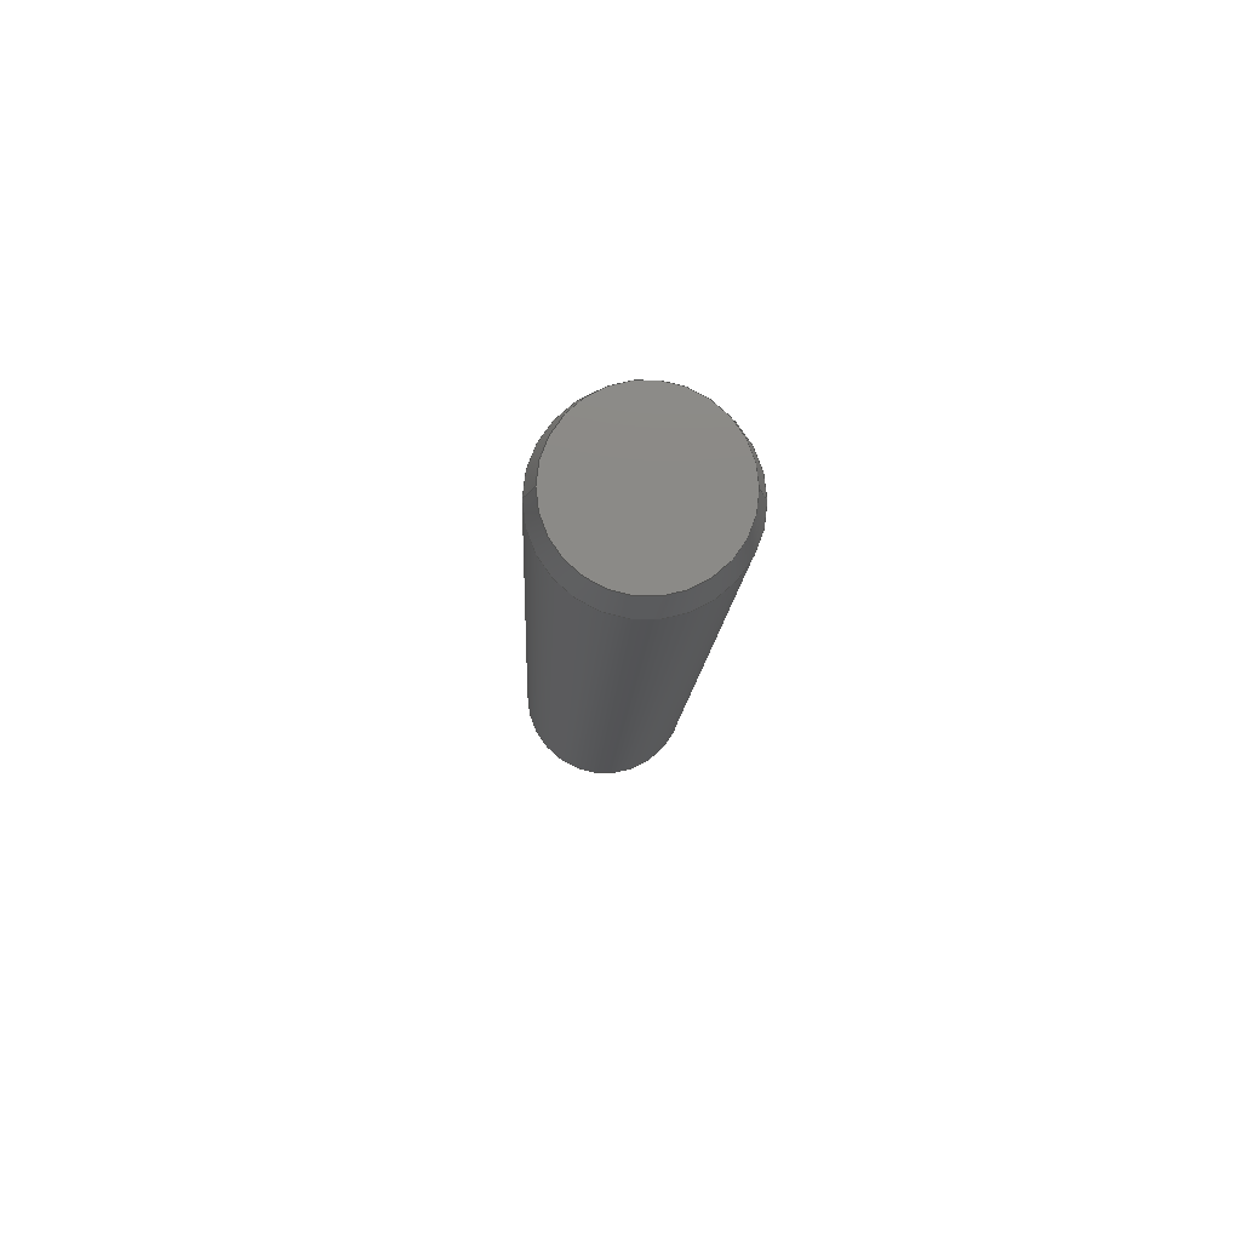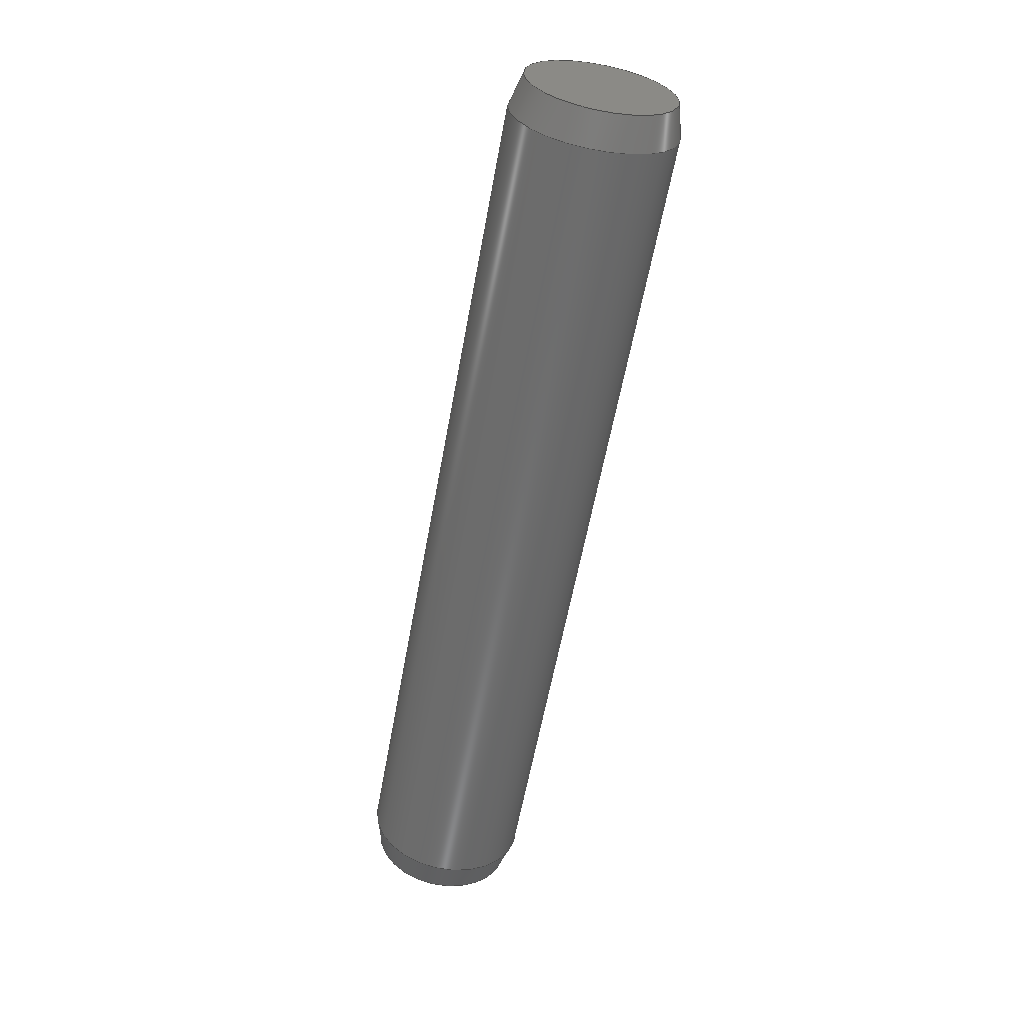
<metadata>
{"format":"step","ext":"step","renderer":"f3d","projection":"perspective","resolution":1024,"background":"white","views":[{"elev":-10.9,"azim":-92.2,"up":"+Y"},{"elev":-59.5,"azim":-100.3,"up":"+Y"}]}
</metadata>
<code>
ISO-10303-21;
DATA;
#1 = CARTESIAN_POINT ( 'NONE',  ( 45, 0, 3.571 ) ) ;
#2 = AXIS2_PLACEMENT_3D ( 'NONE', #235, #233, #66 ) ;
#3 = PERSON_AND_ORGANIZATION ( #140, #229 ) ;
#4 = FACE_OUTER_BOUND ( 'NONE', #177, .T. ) ;
#5 = EDGE_CURVE ( 'NONE', #131, #57, #40, .T. ) ;
#6 = DIRECTION ( 'NONE',  ( -1, -0, -0 ) ) ;
#7 = CARTESIAN_POINT ( 'NONE',  ( 45, 0, 0 ) ) ;
#8 = DIRECTION ( 'NONE',  ( 0, 0, 1 ) ) ;
#9 = ORIENTED_EDGE ( 'NONE', *, *, #247, .F. ) ;
#10 = AXIS2_PLACEMENT_3D ( 'NONE', #111, #25, #252 ) ;
#11 = APPROVAL_DATE_TIME ( #141, #56 ) ;
#12 = CONICAL_SURFACE ( 'NONE', #267, 4, 0.2618 ) ;
#13 = ORIENTED_EDGE ( 'NONE', *, *, #115, .T. ) ;
#14 = PERSON_AND_ORGANIZATION_ROLE ( 'creator' ) ;
#15 = CALENDAR_DATE ( 2018, 31, 7 ) ;
#16 = CC_DESIGN_DATE_AND_TIME_ASSIGNMENT ( #137, #49, ( #210 ) ) ;
#17 = COORDINATED_UNIVERSAL_TIME_OFFSET ( 3, 0, .AHEAD. ) ;
#18 = CIRCLE ( 'NONE', #249, 4 ) ;
#19 = CC_DESIGN_PERSON_AND_ORGANIZATION_ASSIGNMENT ( #142, #14, ( #98 ) ) ;
#20 = CARTESIAN_POINT ( 'NONE',  ( 0, 0, 0 ) ) ;
#21 = CIRCLE ( 'NONE', #34, 3.571 ) ;
#22 = ORIENTED_EDGE ( 'NONE', *, *, #115, .F. ) ;
#23 = DIRECTION ( 'NONE',  ( -1, -0, -0 ) ) ;
#24 = VECTOR ( 'NONE', #189, 1000 ) ;
#25 = DIRECTION ( 'NONE',  ( -1, 0, -0 ) ) ;
#26 = DIRECTION ( 'NONE',  ( -1, -0, -0 ) ) ;
#27 = VERTEX_POINT ( 'NONE', #79 ) ;
#28 = DIRECTION ( 'NONE',  ( -1, -0, -0 ) ) ;
#29 = SECURITY_CLASSIFICATION ( '', '', #243 ) ;
#30 = APPLICATION_PROTOCOL_DEFINITION ( 'international standard', 'config_control_design', 1994, #239 ) ;
#31 = ORIENTED_EDGE ( 'NONE', *, *, #150, .T. ) ;
#32 = LINE ( 'NONE', #44, #263 ) ;
#33 = LINE ( 'NONE', #1, #200 ) ;
#34 = AXIS2_PLACEMENT_3D ( 'NONE', #7, #28, #8 ) ;
#35 = CLOSED_SHELL ( 'NONE', ( #222, #225, #97, #207, #188, #119, #268, #122 ) ) ;
#36 = APPROVAL_PERSON_ORGANIZATION ( #245, #168, #91 ) ;
#37 = PERSON_AND_ORGANIZATION ( #140, #229 ) ;
#38 = DIRECTION ( 'NONE',  ( 0, 0, -1 ) ) ;
#39 = CC_DESIGN_DATE_AND_TIME_ASSIGNMENT ( #236, #46, ( #29 ) ) ;
#40 = CIRCLE ( 'NONE', #121, 3.571 ) ;
#41 = DIRECTION ( 'NONE',  ( 0, 0, 1 ) ) ;
#42 = CARTESIAN_POINT ( 'NONE',  ( 1.6, 0, 0 ) ) ;
#43 = EDGE_CURVE ( 'NONE', #160, #127, #203, .T. ) ;
#44 = CARTESIAN_POINT ( 'NONE',  ( 1.6, 0, -4 ) ) ;
#45 = DATE_AND_TIME ( #103, #165 ) ;
#46 = DATE_TIME_ROLE ( 'classification_date' ) ;
#47 = AXIS2_PLACEMENT_3D ( 'NONE', #226, #23, #250 ) ;
#48 = FACE_OUTER_BOUND ( 'NONE', #204, .T. ) ;
#49 = DATE_TIME_ROLE ( 'creation_date' ) ;
#50 = PERSON_AND_ORGANIZATION ( #140, #229 ) ;
#51 = AXIS2_PLACEMENT_3D ( 'NONE', #232, #256, #179 ) ;
#52 = ORIENTED_EDGE ( 'NONE', *, *, #173, .T. ) ;
#53 = EDGE_LOOP ( 'NONE', ( #81, #139, #171, #183 ) ) ;
#54 = CONICAL_SURFACE ( 'NONE', #231, 4, 0.2618 ) ;
#55 = ORIENTED_EDGE ( 'NONE', *, *, #5, .F. ) ;
#56 = APPROVAL ( #241, 'UNSPECIFIED' ) ;
#57 = VERTEX_POINT ( 'NONE', #167 ) ;
#58 = EDGE_CURVE ( 'NONE', #57, #160, #206, .T. ) ;
#59 = DIRECTION ( 'NONE',  ( -1, -0, -0 ) ) ;
#60 = LOCAL_TIME ( 10, 56, 11, #199 ) ;
#61 = EDGE_CURVE ( 'NONE', #57, #131, #187, .T. ) ;
#62 = APPROVAL ( #90, 'UNSPECIFIED' ) ;
#63 = DIRECTION ( 'NONE',  ( -0.9659, 0, 0.2588 ) ) ;
#64 = ORIENTED_EDGE ( 'NONE', *, *, #43, .F. ) ;
#65 = CARTESIAN_POINT ( 'NONE',  ( 1.6, 0, 0 ) ) ;
#66 = DIRECTION ( 'NONE',  ( 0, 0, -1 ) ) ;
#67 = DIRECTION ( 'NONE',  ( 0, 0, 1 ) ) ;
#68 = ORIENTED_EDGE ( 'NONE', *, *, #254, .F. ) ;
#69 =( NAMED_UNIT ( * ) PLANE_ANGLE_UNIT ( ) SI_UNIT ( $, .RADIAN. ) );
#70 = PERSON_AND_ORGANIZATION_ROLE ( 'creator' ) ;
#71 = LINE ( 'NONE', #253, #99 ) ;
#72 = ORIENTED_EDGE ( 'NONE', *, *, #247, .T. ) ;
#73 = PERSON_AND_ORGANIZATION_ROLE ( 'design_owner' ) ;
#74 = EDGE_CURVE ( 'NONE', #275, #273, #151, .T. ) ;
#75 = ORIENTED_EDGE ( 'NONE', *, *, #150, .F. ) ;
#76 = FACE_OUTER_BOUND ( 'NONE', #117, .T. ) ;
#77 = EDGE_CURVE ( 'NONE', #259, #273, #78, .T. ) ;
#78 = CIRCLE ( 'NONE', #47, 4 ) ;
#79 = CARTESIAN_POINT ( 'NONE',  ( 45, 0, 3.571 ) ) ;
#80 = DIRECTION ( 'NONE',  ( -1, -0, -0 ) ) ;
#81 = ORIENTED_EDGE ( 'NONE', *, *, #244, .F. ) ;
#82 =( NAMED_UNIT ( * ) SI_UNIT ( $, .STERADIAN. ) SOLID_ANGLE_UNIT ( ) );
#83 = DIRECTION ( 'NONE',  ( 0, 0, -1 ) ) ;
#84 = DIRECTION ( 'NONE',  ( 1, 0, 0 ) ) ;
#85 = ORIENTED_EDGE ( 'NONE', *, *, #77, .F. ) ;
#86 = CARTESIAN_POINT ( 'NONE',  ( -6.35, 0, 0 ) ) ;
#87 = DIRECTION ( 'NONE',  ( -1, -0, -0 ) ) ;
#88 = PERSON_AND_ORGANIZATION_ROLE ( 'classification_officer' ) ;
#89 = CC_DESIGN_SECURITY_CLASSIFICATION ( #29, ( #98 ) ) ;
#90 = APPROVAL_STATUS ( 'not_yet_approved' ) ;
#91 = APPROVAL_ROLE ( '' ) ;
#92 = DIRECTION ( 'NONE',  ( 1, 0, 0 ) ) ;
#93 = APPROVAL_DATE_TIME ( #102, #168 ) ;
#94 = ORIENTED_EDGE ( 'NONE', *, *, #58, .F. ) ;
#95 = AXIS2_PLACEMENT_3D ( 'NONE', #86, #153, #67 ) ;
#96 = EDGE_LOOP ( 'NONE', ( #264, #31, #13, #145 ) ) ;
#97 = ADVANCED_FACE ( 'NONE', ( #196 ), #193, .T. ) ;
#98 = PRODUCT_DEFINITION_FORMATION_WITH_SPECIFIED_SOURCE ( 'ANY', '', #118, .NOT_KNOWN. ) ;
#99 = VECTOR ( 'NONE', #6, 1000 ) ;
#100 = MANIFOLD_SOLID_BREP ( 'Base-Revolve', #35 ) ;
#101 = ORIENTED_EDGE ( 'NONE', *, *, #185, .F. ) ;
#102 = DATE_AND_TIME ( #15, #60 ) ;
#103 = CALENDAR_DATE ( 2018, 31, 7 ) ;
#104 = DIRECTION ( 'NONE',  ( -1, -0, -0 ) ) ;
#105 = AXIS2_PLACEMENT_3D ( 'NONE', #176, #87, #154 ) ;
#106 = DIRECTION ( 'NONE',  ( 0, 0, 1 ) ) ;
#107 = CARTESIAN_POINT ( 'NONE',  ( -6.35, 0, 4 ) ) ;
#108 = COORDINATED_UNIVERSAL_TIME_OFFSET ( 3, 0, .AHEAD. ) ;
#109 = CIRCLE ( 'NONE', #105, 4 ) ;
#110 = ORIENTED_EDGE ( 'NONE', *, *, #61, .F. ) ;
#111 = CARTESIAN_POINT ( 'NONE',  ( 45, 8.266e-15, 0 ) ) ;
#112 = CARTESIAN_POINT ( 'NONE',  ( 0, 0, 0 ) ) ;
#113 = ORIENTED_EDGE ( 'NONE', *, *, #74, .T. ) ;
#114 = PERSON_AND_ORGANIZATION_ROLE ( 'design_supplier' ) ;
#115 = EDGE_CURVE ( 'NONE', #27, #259, #33, .T. ) ;
#116 = ORIENTED_EDGE ( 'NONE', *, *, #43, .T. ) ;
#117 = EDGE_LOOP ( 'NONE', ( #170, #178, #64, #101 ) ) ;
#118 = PRODUCT ( 'Parallel Pin ISO 8734 - 8 x 45 - A - St_Parallel Pin ISO 8734 - 8 x 45 - A - St_sldprt', 'Parallel Pin ISO 8734 - 8 x 45 - A - St_Parallel Pin ISO 8734 - 8 x 45 - A - St_sldprt', '', ( #161 ) ) ;
#119 = ADVANCED_FACE ( 'NONE', ( #230 ), #147, .T. ) ;
#120 = VECTOR ( 'NONE', #257, 1000 ) ;
#121 = AXIS2_PLACEMENT_3D ( 'NONE', #20, #248, #169 ) ;
#122 = ADVANCED_FACE ( 'NONE', ( #134 ), #12, .T. ) ;
#123 = CC_DESIGN_APPROVAL ( #56, ( #29 ) ) ;
#124 = DIRECTION ( 'NONE',  ( -0.9659, 3.17e-17, -0.2588 ) ) ;
#125 = DIRECTION ( 'NONE',  ( 0, 0, 1 ) ) ;
#126 = DIRECTION ( 'NONE',  ( 0, 0, 1 ) ) ;
#127 = VERTEX_POINT ( 'NONE', #191 ) ;
#128 = CARTESIAN_POINT ( 'NONE',  ( 43.4, 4.899e-16, -4 ) ) ;
#129 = ADVANCED_BREP_SHAPE_REPRESENTATION ( 'Parallel Pin ISO 8734 - 8 x 45 - A - St_Parallel Pin ISO 8734 - 8 x 45 - A - St_sldprt', ( #100, #246 ), #238 ) ;
#130 = CARTESIAN_POINT ( 'NONE',  ( 1.6, 0, 4 ) ) ;
#131 = VERTEX_POINT ( 'NONE', #237 ) ;
#132 =( LENGTH_UNIT ( ) NAMED_UNIT ( * ) SI_UNIT ( .MILLI., .METRE. ) );
#133 = PERSON_AND_ORGANIZATION ( #140, #229 ) ;
#134 = FACE_OUTER_BOUND ( 'NONE', #269, .T. ) ;
#135 = AXIS2_PLACEMENT_3D ( 'NONE', #211, #59, #126 ) ;
#136 = AXIS2_PLACEMENT_3D ( 'NONE', #274, #104, #212 ) ;
#137 = DATE_AND_TIME ( #166, #220 ) ;
#138 = ORIENTED_EDGE ( 'NONE', *, *, #254, .T. ) ;
#139 = ORIENTED_EDGE ( 'NONE', *, *, #216, .T. ) ;
#140 = PERSON ( 'UNSPECIFIED', 'UNSPECIFIED', 'UNSPECIFIED', ('UNSPECIFIED'), ('UNSPECIFIED'), ('UNSPECIFIED') ) ;
#141 = DATE_AND_TIME ( #262, #155 ) ;
#142 = PERSON_AND_ORGANIZATION ( #140, #229 ) ;
#143 = CALENDAR_DATE ( 2018, 31, 7 ) ;
#144 = EDGE_LOOP ( 'NONE', ( #9, #75 ) ) ;
#145 = ORIENTED_EDGE ( 'NONE', *, *, #216, .F. ) ;
#146 = CARTESIAN_POINT ( 'NONE',  ( 1.6, 4.899e-16, 4 ) ) ;
#147 = CONICAL_SURFACE ( 'NONE', #255, 3.571, 0.2618 ) ;
#148 = AXIS2_PLACEMENT_3D ( 'NONE', #194, #26, #175 ) ;
#149 = DIRECTION ( 'NONE',  ( 1, 0, 0 ) ) ;
#150 = EDGE_CURVE ( 'NONE', #275, #27, #21, .T. ) ;
#151 = LINE ( 'NONE', #270, #242 ) ;
#152 = PLANE ( 'NONE',  #2 ) ;
#153 = DIRECTION ( 'NONE',  ( -1, -0, -0 ) ) ;
#154 = DIRECTION ( 'NONE',  ( 0, 0, 1 ) ) ;
#155 = LOCAL_TIME ( 10, 56, 11, #209 ) ;
#156 = SHAPE_DEFINITION_REPRESENTATION ( #197, #129 ) ;
#157 = ORIENTED_EDGE ( 'NONE', *, *, #61, .T. ) ;
#158 = APPROVAL_ROLE ( '' ) ;
#159 = CC_DESIGN_PERSON_AND_ORGANIZATION_ASSIGNMENT ( #133, #88, ( #29 ) ) ;
#160 = VERTEX_POINT ( 'NONE', #130 ) ;
#161 = MECHANICAL_CONTEXT ( 'NONE', #182, 'mechanical' ) ;
#162 = DESIGN_CONTEXT ( 'detailed design', #239, 'design' ) ;
#163 = PERSON_AND_ORGANIZATION ( #140, #229 ) ;
#164 = CC_DESIGN_PERSON_AND_ORGANIZATION_ASSIGNMENT ( #3, #73, ( #118 ) ) ;
#165 = LOCAL_TIME ( 10, 56, 11, #108 ) ;
#166 = CALENDAR_DATE ( 2018, 31, 7 ) ;
#167 = CARTESIAN_POINT ( 'NONE',  ( 0, 4.636e-16, 3.571 ) ) ;
#168 = APPROVAL ( #217, 'UNSPECIFIED' ) ;
#169 = DIRECTION ( 'NONE',  ( 0, 0, 1 ) ) ;
#170 = ORIENTED_EDGE ( 'NONE', *, *, #77, .T. ) ;
#171 = ORIENTED_EDGE ( 'NONE', *, *, #185, .T. ) ;
#172 = UNCERTAINTY_MEASURE_WITH_UNIT (LENGTH_MEASURE( 1e-05 ), #132, 'distance_accuracy_value', 'NONE');
#173 = EDGE_CURVE ( 'NONE', #127, #160, #18, .T. ) ;
#174 = DIRECTION ( 'NONE',  ( 0.9659, 0, -0.2588 ) ) ;
#175 = DIRECTION ( 'NONE',  ( 0, 0, 1 ) ) ;
#176 = CARTESIAN_POINT ( 'NONE',  ( 43.4, 0, 0 ) ) ;
#177 = EDGE_LOOP ( 'NONE', ( #110, #184, #116, #68 ) ) ;
#178 = ORIENTED_EDGE ( 'NONE', *, *, #244, .T. ) ;
#179 = DIRECTION ( 'NONE',  ( 0, 0, 1 ) ) ;
#180 = CC_DESIGN_PERSON_AND_ORGANIZATION_ASSIGNMENT ( #202, #114, ( #98 ) ) ;
#181 = LINE ( 'NONE', #107, #120 ) ;
#182 = APPLICATION_CONTEXT ( 'configuration controlled 3d designs of mechanical parts and assemblies' ) ;
#183 = ORIENTED_EDGE ( 'NONE', *, *, #173, .F. ) ;
#184 = ORIENTED_EDGE ( 'NONE', *, *, #58, .T. ) ;
#185 = EDGE_CURVE ( 'NONE', #259, #160, #181, .T. ) ;
#186 = PRODUCT_RELATED_PRODUCT_CATEGORY ( 'detail', '', ( #118 ) ) ;
#187 = CIRCLE ( 'NONE', #135, 3.571 ) ;
#188 = ADVANCED_FACE ( 'NONE', ( #219 ), #214, .F. ) ;
#189 = DIRECTION ( 'NONE',  ( 0.9659, 3.17e-17, 0.2588 ) ) ;
#190 = EDGE_LOOP ( 'NONE', ( #72, #113, #85, #22 ) ) ;
#191 = CARTESIAN_POINT ( 'NONE',  ( 1.6, 4.899e-16, -4 ) ) ;
#192 = CARTESIAN_POINT ( 'NONE',  ( 45, 0, 0 ) ) ;
#193 = CONICAL_SURFACE ( 'NONE', #208, 3.571, 0.2618 ) ;
#194 = CARTESIAN_POINT ( 'NONE',  ( 45, 0, 0 ) ) ;
#195 = APPROVAL_PERSON_ORGANIZATION ( #50, #56, #158 ) ;
#196 = FACE_OUTER_BOUND ( 'NONE', #190, .T. ) ;
#197 = PRODUCT_DEFINITION_SHAPE ( 'NONE', 'NONE',  #210 ) ;
#198 = CARTESIAN_POINT ( 'NONE',  ( 45, 4.636e-16, -3.571 ) ) ;
#199 = COORDINATED_UNIVERSAL_TIME_OFFSET ( 3, 0, .AHEAD. ) ;
#200 = VECTOR ( 'NONE', #63, 1000 ) ;
#201 = APPROVAL_ROLE ( '' ) ;
#202 = PERSON_AND_ORGANIZATION ( #140, #229 ) ;
#203 = CIRCLE ( 'NONE', #136, 4 ) ;
#204 = EDGE_LOOP ( 'NONE', ( #266, #157 ) ) ;
#205 = CIRCLE ( 'NONE', #148, 3.571 ) ;
#206 = LINE ( 'NONE', #146, #24 ) ;
#207 = ADVANCED_FACE ( 'NONE', ( #48 ), #152, .F. ) ;
#208 = AXIS2_PLACEMENT_3D ( 'NONE', #213, #227, #125 ) ;
#209 = COORDINATED_UNIVERSAL_TIME_OFFSET ( 3, 0, .AHEAD. ) ;
#210 = PRODUCT_DEFINITION ( 'UNKNOWN', '', #98, #162 ) ;
#211 = CARTESIAN_POINT ( 'NONE',  ( 0, 0, 0 ) ) ;
#212 = DIRECTION ( 'NONE',  ( 0, 0, 1 ) ) ;
#213 = CARTESIAN_POINT ( 'NONE',  ( 45, 0, 0 ) ) ;
#214 = PLANE ( 'NONE',  #10 ) ;
#215 = DIRECTION ( 'NONE',  ( -1, -0, -0 ) ) ;
#216 = EDGE_CURVE ( 'NONE', #273, #259, #109, .T. ) ;
#217 = APPROVAL_STATUS ( 'not_yet_approved' ) ;
#218 = DIRECTION ( 'NONE',  ( 0, 0, 1 ) ) ;
#219 = FACE_OUTER_BOUND ( 'NONE', #144, .T. ) ;
#220 = LOCAL_TIME ( 10, 56, 11, #258 ) ;
#221 = APPROVAL_PERSON_ORGANIZATION ( #163, #62, #201 ) ;
#222 = ADVANCED_FACE ( 'NONE', ( #4 ), #54, .T. ) ;
#223 = CYLINDRICAL_SURFACE ( 'NONE', #51, 4 ) ;
#224 = CC_DESIGN_APPROVAL ( #168, ( #98 ) ) ;
#225 = ADVANCED_FACE ( 'NONE', ( #76 ), #223, .T. ) ;
#226 = CARTESIAN_POINT ( 'NONE',  ( 43.4, 0, 0 ) ) ;
#227 = DIRECTION ( 'NONE',  ( -1, -0, -0 ) ) ;
#228 = LOCAL_TIME ( 10, 56, 11, #17 ) ;
#229 = ORGANIZATION ( 'UNSPECIFIED', 'UNSPECIFIED', '' ) ;
#230 = FACE_OUTER_BOUND ( 'NONE', #96, .T. ) ;
#231 = AXIS2_PLACEMENT_3D ( 'NONE', #65, #84, #83 ) ;
#232 = CARTESIAN_POINT ( 'NONE',  ( -6.35, 0, 0 ) ) ;
#233 = DIRECTION ( 'NONE',  ( 1, 0, 0 ) ) ;
#234 = CARTESIAN_POINT ( 'NONE',  ( 43.4, 0, 4 ) ) ;
#235 = CARTESIAN_POINT ( 'NONE',  ( 2.905e-17, 3.571, 0 ) ) ;
#236 = DATE_AND_TIME ( #143, #228 ) ;
#237 = CARTESIAN_POINT ( 'NONE',  ( 0, 0, -3.571 ) ) ;
#238 =( GEOMETRIC_REPRESENTATION_CONTEXT ( 3 ) GLOBAL_UNCERTAINTY_ASSIGNED_CONTEXT ( ( #172 ) ) GLOBAL_UNIT_ASSIGNED_CONTEXT ( ( #132, #69, #82 ) ) REPRESENTATION_CONTEXT ( 'NONE', 'WORKASPACE' ) );
#239 = APPLICATION_CONTEXT ( 'configuration controlled 3d designs of mechanical parts and assemblies' ) ;
#240 = FACE_OUTER_BOUND ( 'NONE', #53, .T. ) ;
#241 = APPROVAL_STATUS ( 'not_yet_approved' ) ;
#242 = VECTOR ( 'NONE', #124, 1000 ) ;
#243 = SECURITY_CLASSIFICATION_LEVEL ( 'unclassified' ) ;
#244 = EDGE_CURVE ( 'NONE', #273, #127, #71, .T. ) ;
#245 = PERSON_AND_ORGANIZATION ( #140, #229 ) ;
#246 = AXIS2_PLACEMENT_3D ( 'NONE', #112, #218, #92 ) ;
#247 = EDGE_CURVE ( 'NONE', #27, #275, #205, .T. ) ;
#248 = DIRECTION ( 'NONE',  ( -1, -0, -0 ) ) ;
#249 = AXIS2_PLACEMENT_3D ( 'NONE', #42, #215, #41 ) ;
#250 = DIRECTION ( 'NONE',  ( 0, 0, 1 ) ) ;
#251 = CYLINDRICAL_SURFACE ( 'NONE', #95, 4 ) ;
#252 = DIRECTION ( 'NONE',  ( -0, 0, 1 ) ) ;
#253 = CARTESIAN_POINT ( 'NONE',  ( -6.35, 4.899e-16, -4 ) ) ;
#254 = EDGE_CURVE ( 'NONE', #131, #127, #32, .T. ) ;
#255 = AXIS2_PLACEMENT_3D ( 'NONE', #192, #80, #106 ) ;
#256 = DIRECTION ( 'NONE',  ( -1, -0, -0 ) ) ;
#257 = DIRECTION ( 'NONE',  ( -1, -0, -0 ) ) ;
#258 = COORDINATED_UNIVERSAL_TIME_OFFSET ( 3, 0, .AHEAD. ) ;
#259 = VERTEX_POINT ( 'NONE', #234 ) ;
#260 = CC_DESIGN_APPROVAL ( #62, ( #210 ) ) ;
#261 = APPLICATION_PROTOCOL_DEFINITION ( 'international standard', 'config_control_design', 1994, #182 ) ;
#262 = CALENDAR_DATE ( 2018, 31, 7 ) ;
#263 = VECTOR ( 'NONE', #174, 1000 ) ;
#264 = ORIENTED_EDGE ( 'NONE', *, *, #74, .F. ) ;
#265 = APPROVAL_DATE_TIME ( #45, #62 ) ;
#266 = ORIENTED_EDGE ( 'NONE', *, *, #5, .T. ) ;
#267 = AXIS2_PLACEMENT_3D ( 'NONE', #272, #149, #38 ) ;
#268 = ADVANCED_FACE ( 'NONE', ( #240 ), #251, .T. ) ;
#269 = EDGE_LOOP ( 'NONE', ( #94, #55, #138, #52 ) ) ;
#270 = CARTESIAN_POINT ( 'NONE',  ( 45, 4.374e-16, -3.571 ) ) ;
#271 = CC_DESIGN_PERSON_AND_ORGANIZATION_ASSIGNMENT ( #37, #70, ( #210 ) ) ;
#272 = CARTESIAN_POINT ( 'NONE',  ( 1.6, 0, 0 ) ) ;
#273 = VERTEX_POINT ( 'NONE', #128 ) ;
#274 = CARTESIAN_POINT ( 'NONE',  ( 1.6, 0, 0 ) ) ;
#275 = VERTEX_POINT ( 'NONE', #198 ) ;
ENDSEC;
END-ISO-10303-21;

</code>
